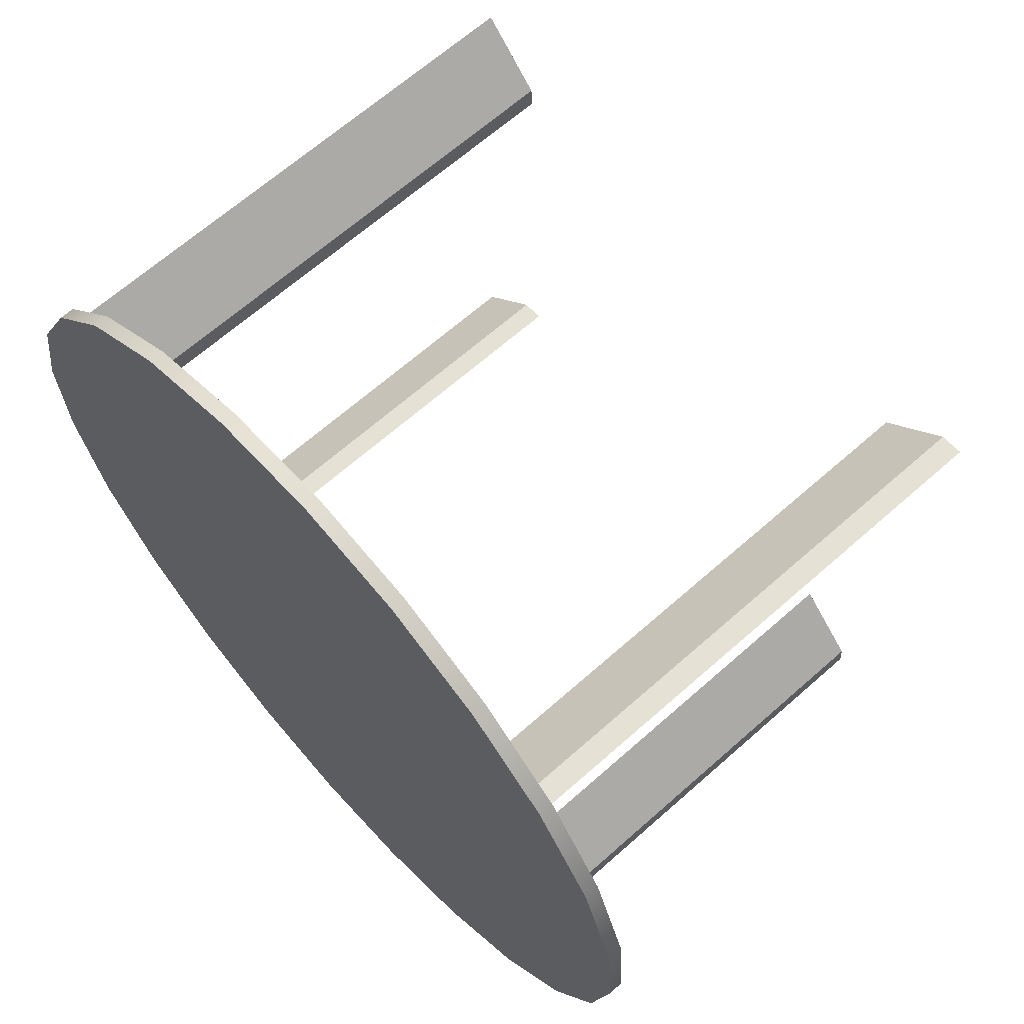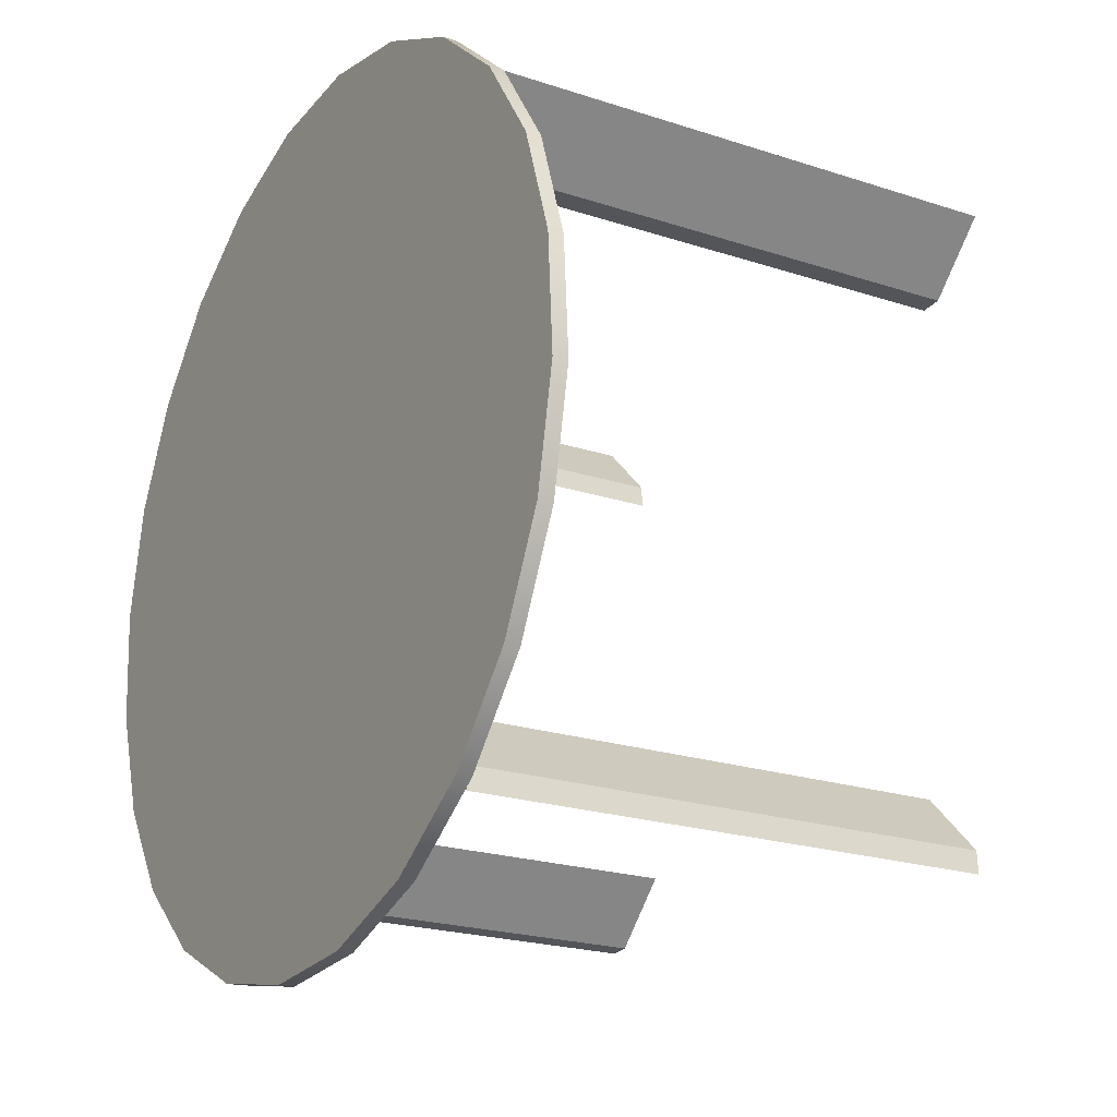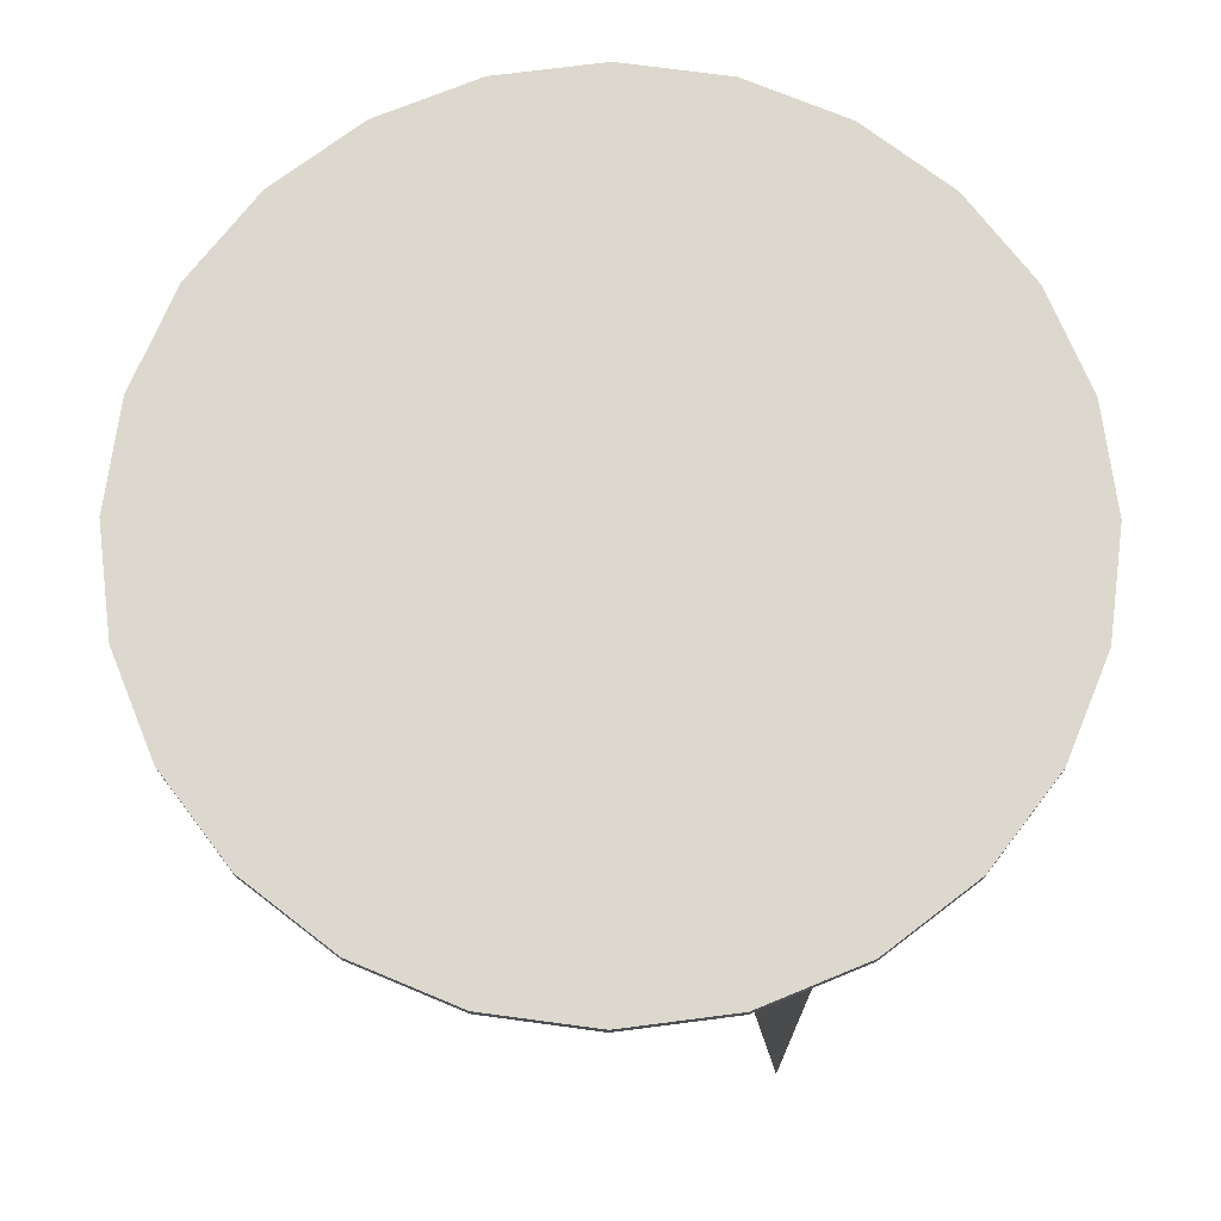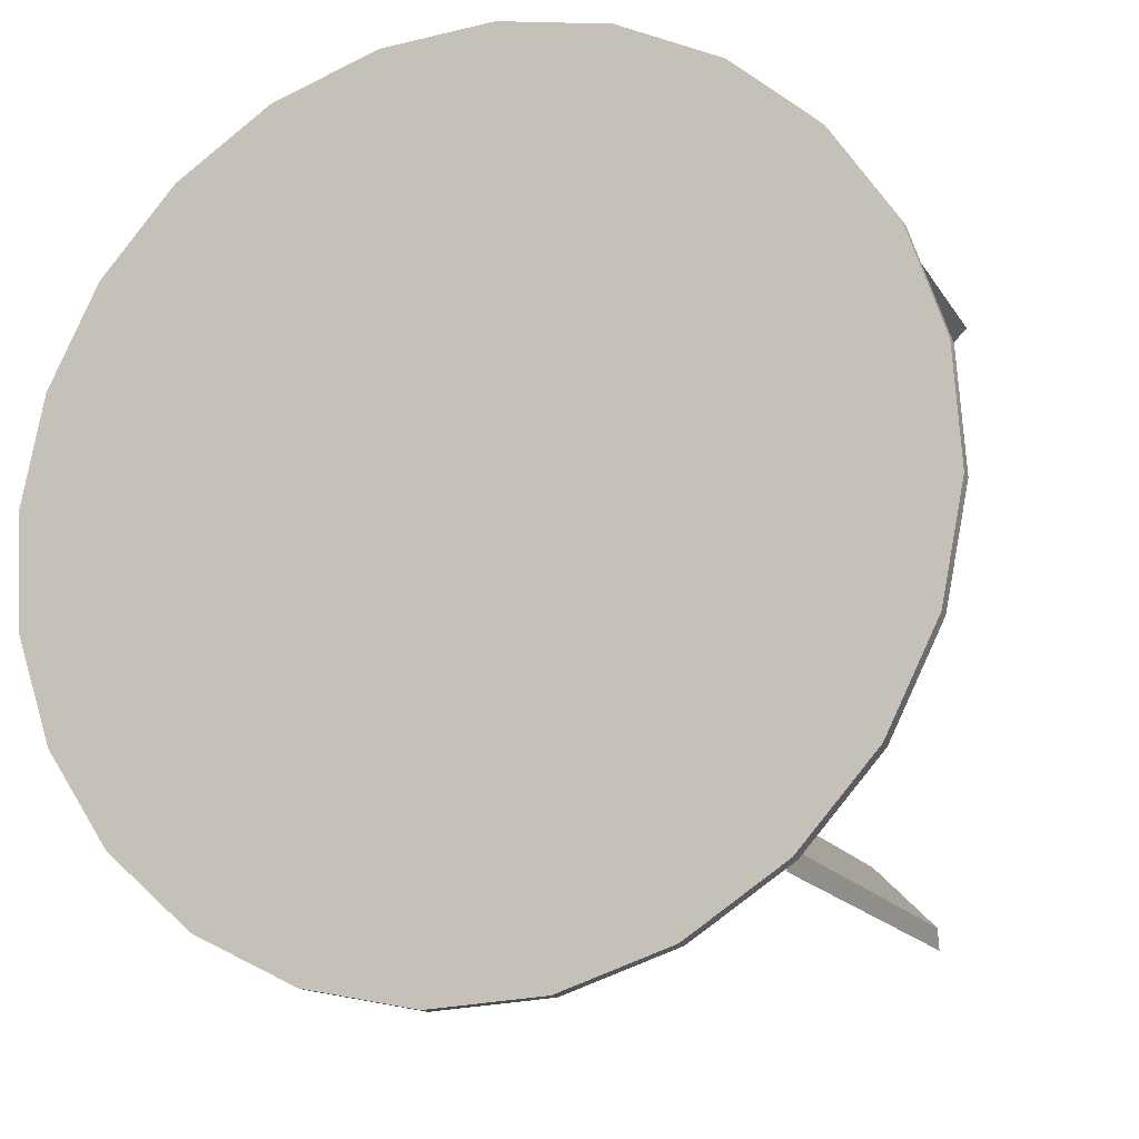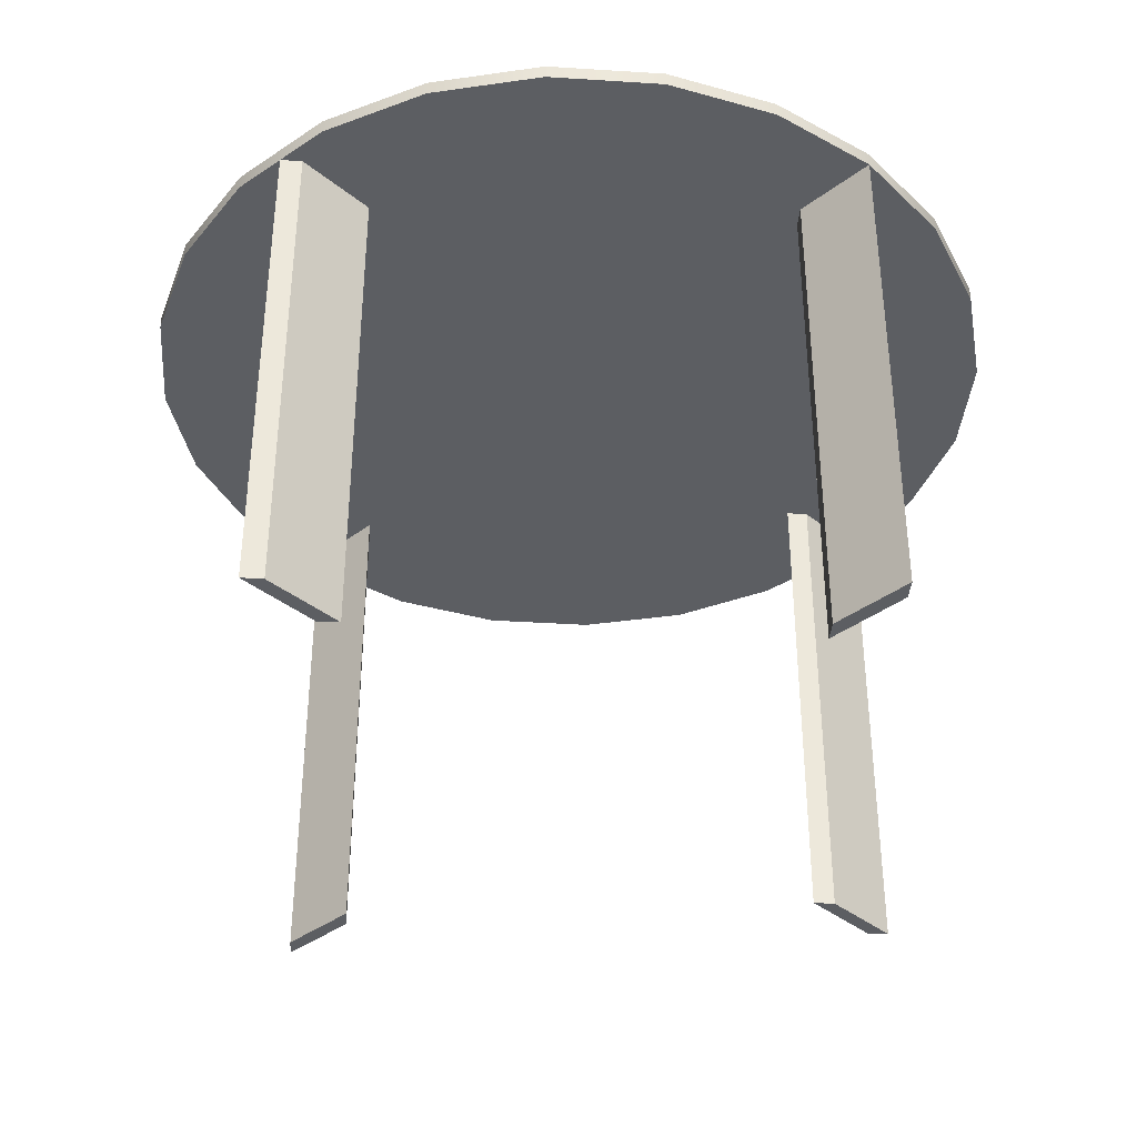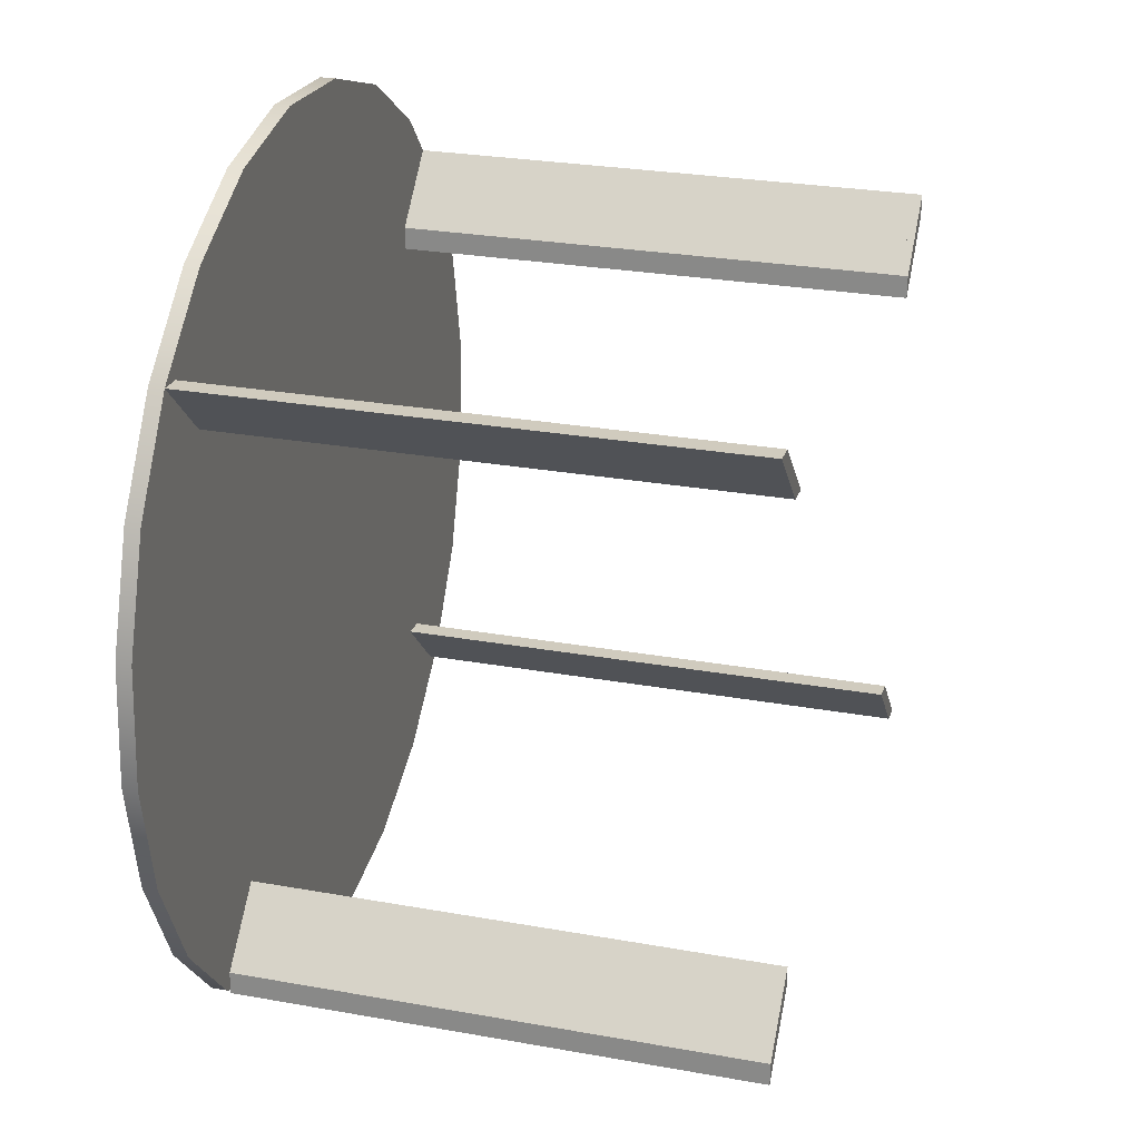
<metadata>
{"format":"obj","ext":"obj","renderer":"f3d","projection":"perspective","resolution":1024,"background":"white","views":[{"elev":65.4,"azim":-131.8,"up":"+Z"},{"elev":-21.3,"azim":-120.5,"up":"+Z"},{"elev":72.6,"azim":26.3,"up":"+Y"},{"elev":-15.3,"azim":-159.1,"up":"+Z"},{"elev":-37.4,"azim":89.0,"up":"+Y"},{"elev":26.4,"azim":-74.1,"up":"+Z"}]}
</metadata>
<code>
v 0.2373 -0.2492 0.2023
v 0.1912 -0.2546 0.1562
v 0.1912 -0.2492 0.1562
v 0.2373 -0.2546 0.2023
v 0.1921 -0.2546 0.1724
v 0.2382 -0.2492 0.2186
v 0.1921 -0.2492 0.1724
v 0.2382 -0.2546 0.2186
v 0.2373 0.1258 0.2023
v 0.1912 0.1258 0.1562
v 0.2382 0.1258 0.2186
v 0.1921 0.1258 0.1724
v -0.1662 -0.2492 -0.2012
v -0.2123 -0.2546 -0.2474
v -0.2123 -0.2492 -0.2474
v -0.1662 -0.2546 -0.2012
v -0.2114 -0.2546 -0.2311
v -0.1653 -0.2492 -0.185
v -0.2114 -0.2492 -0.2311
v -0.1653 -0.2546 -0.185
v -0.1662 0.1258 -0.2012
v -0.2123 0.1258 -0.2474
v -0.1653 0.1258 -0.185
v -0.2114 0.1258 -0.2311
v -0.2039 -0.2492 0.1734
v -0.25 -0.2546 0.2195
v -0.25 -0.2492 0.2195
v -0.2039 -0.2546 0.1734
v -0.2337 -0.2546 0.2186
v -0.1876 -0.2492 0.1725
v -0.2337 -0.2492 0.2186
v -0.1876 -0.2546 0.1725
v -0.2039 0.1258 0.1734
v -0.25 0.1258 0.2195
v -0.1876 0.1258 0.1725
v -0.2337 0.1258 0.2186
v 0.2249 -0.2492 -0.2087
v 0.1787 -0.2546 -0.1626
v 0.1787 -0.2492 -0.1626
v 0.2249 -0.2546 -0.2087
v 0.195 -0.2546 -0.1635
v 0.2411 -0.2492 -0.2096
v 0.195 -0.2492 -0.1635
v 0.2411 -0.2546 -0.2096
v 0.2249 0.1258 -0.2087
v 0.1787 0.1258 -0.1626
v 0.2411 0.1258 -0.2096
v 0.195 0.1258 -0.1635
v 0.1392 0.1367 0.2977
v 0.05857 0.1258 0.3249
v 0.1392 0.1258 0.2977
v 0.05857 0.1367 0.3249
v -0.313 0.1258 -0.1005
v 0.2101 0.1367 0.2505
v -0.313 0.1367 -0.1005
v -0.02638 0.1258 0.3303
v -0.3298 0.1258 -0.01701
v -0.2752 0.1258 -0.1767
v 0.2101 0.1258 0.2505
v -0.2752 0.1367 -0.1767
v -0.3298 0.1367 -0.01701
v -0.02638 0.1367 0.3303
v 0.2664 0.1367 0.1866
v -0.219 0.1367 -0.2406
v -0.1098 0.1367 0.3135
v -0.3244 0.1258 0.06795
v -0.219 0.1258 -0.2406
v 0.2664 0.1258 0.1866
v -0.3244 0.1367 0.06795
v -0.1098 0.1258 0.3135
v 0.3042 0.1367 0.1103
v -0.1481 0.1367 -0.2878
v -0.1481 0.1258 -0.2878
v -0.1861 0.1367 0.2757
v -0.2972 0.1367 0.1486
v -0.2972 0.1258 0.1486
v 0.3042 0.1258 0.1103
v -0.1861 0.1258 0.2757
v 0.3209 0.1367 0.02688
v -0.06746 0.1367 -0.315
v -0.06746 0.1258 -0.315
v -0.25 0.1367 0.2195
v 0.3209 0.1258 0.02688
v 0.3155 0.1258 -0.05808
v 0.0175 0.1367 -0.3204
v 0.0175 0.1258 -0.3204
v 0.3155 0.1367 -0.05808
v 0.2883 0.1258 -0.1387
v 0.101 0.1258 -0.3037
v 0.101 0.1367 -0.3037
v 0.2883 0.1367 -0.1387
v 0.1772 0.1258 -0.2659
v 0.1772 0.1367 -0.2659
v 0.2411 0.1367 -0.2096
g mesh1_mesh1-geometry
f 1 2 3
f 2 1 4
f 5 3 2
f 6 4 1
f 4 5 2
f 3 5 7
f 4 6 8
f 5 4 8
f 8 7 5
f 7 8 6
g mesh1_mesh1-geometry
f 3 2 1
f 4 1 2
f 2 3 5
f 1 9 3
f 3 6 1
f 1 6 3
f 1 4 6
f 2 5 4
f 7 5 3
f 10 3 9
f 9 1 11
f 6 3 7
f 7 3 6
f 6 11 1
f 8 6 4
f 8 4 5
f 5 7 8
f 3 10 7
f 9 11 10
f 6 8 7
f 7 12 6
f 11 6 12
f 12 7 10
f 12 10 11
g mesh1_mesh1-geometry
f 3 9 1
f 9 3 10
f 11 1 9
f 1 11 6
f 7 10 3
f 10 11 9
f 6 12 7
f 12 6 11
f 10 7 12
f 11 10 12
g mesh2_mesh2-geometry
f 13 14 15
f 14 13 16
f 17 15 14
f 18 16 13
f 16 17 14
f 15 17 19
f 16 18 20
f 17 16 20
f 20 19 17
f 19 20 18
g mesh2_mesh2-geometry
f 15 14 13
f 16 13 14
f 14 15 17
f 13 21 15
f 15 18 13
f 13 18 15
f 13 16 18
f 14 17 16
f 19 17 15
f 22 15 21
f 21 13 23
f 18 15 19
f 19 15 18
f 18 23 13
f 20 18 16
f 20 16 17
f 17 19 20
f 15 22 19
f 21 23 22
f 18 20 19
f 19 24 18
f 23 18 24
f 24 19 22
f 24 22 23
g mesh2_mesh2-geometry
f 15 21 13
f 21 15 22
f 23 13 21
f 13 23 18
f 19 22 15
f 22 23 21
f 18 24 19
f 24 18 23
f 22 19 24
f 23 22 24
g mesh3_mesh3-geometry
f 25 26 27
f 26 25 28
f 29 27 26
f 30 28 25
f 28 29 26
f 27 29 31
f 28 30 32
f 29 28 32
f 32 31 29
f 31 32 30
g mesh3_mesh3-geometry
f 27 26 25
f 28 25 26
f 26 27 29
f 25 33 27
f 27 30 25
f 25 30 27
f 25 28 30
f 26 29 28
f 31 29 27
f 34 27 33
f 33 25 35
f 30 27 31
f 31 27 30
f 30 35 25
f 32 30 28
f 32 28 29
f 29 31 32
f 27 34 31
f 33 35 34
f 30 32 31
f 31 36 30
f 35 30 36
f 36 31 34
f 36 34 35
g mesh3_mesh3-geometry
f 27 33 25
f 33 27 34
f 35 25 33
f 25 35 30
f 31 34 27
f 34 35 33
f 30 36 31
f 36 30 35
f 34 31 36
f 35 34 36
g mesh4_mesh4-geometry
f 37 38 39
f 38 37 40
f 41 39 38
f 42 40 37
f 40 41 38
f 39 41 43
f 40 42 44
f 41 40 44
f 44 43 41
f 43 44 42
g mesh4_mesh4-geometry
f 39 38 37
f 40 37 38
f 38 39 41
f 37 45 39
f 39 42 37
f 37 42 39
f 37 40 42
f 38 41 40
f 43 41 39
f 46 39 45
f 45 37 47
f 42 39 43
f 43 39 42
f 42 47 37
f 44 42 40
f 44 40 41
f 41 43 44
f 39 46 43
f 45 47 46
f 42 44 43
f 43 48 42
f 47 42 48
f 48 43 46
f 48 46 47
g mesh4_mesh4-geometry
f 39 45 37
f 45 39 46
f 47 37 45
f 37 47 42
f 43 46 39
f 46 47 45
f 42 48 43
f 48 42 47
f 46 43 48
f 47 46 48
g mesh5_mesh5-geometry
f 49 50 51
f 50 49 52
f 51 50 49
f 52 49 50
f 50 53 51
f 51 53 50
f 51 54 49
f 49 54 51
f 55 52 49
f 49 52 55
f 52 56 50
f 50 56 52
f 50 57 53
f 53 57 50
f 51 53 58
f 58 53 51
f 54 51 59
f 59 51 54
f 60 49 54
f 54 49 60
f 61 52 55
f 55 52 61
f 55 49 60
f 60 49 55
f 56 52 62
f 62 52 56
f 56 57 50
f 50 57 56
f 61 53 57
f 57 53 61
f 55 58 53
f 53 58 55
f 51 58 59
f 59 58 51
f 59 63 54
f 54 63 59
f 60 54 64
f 64 54 60
f 61 62 52
f 52 62 61
f 53 61 55
f 55 61 53
f 58 55 60
f 60 55 58
f 65 56 62
f 62 56 65
f 56 66 57
f 57 66 56
f 66 61 57
f 57 61 66
f 59 58 67
f 67 58 59
f 63 59 68
f 68 59 63
f 64 54 63
f 63 54 64
f 67 60 64
f 64 60 67
f 69 62 61
f 61 62 69
f 60 67 58
f 58 67 60
f 56 65 70
f 70 65 56
f 69 65 62
f 62 65 69
f 70 66 56
f 56 66 70
f 61 66 69
f 69 66 61
f 59 67 68
f 68 67 59
f 68 71 63
f 63 71 68
f 64 63 72
f 72 63 64
f 64 73 67
f 67 73 64
f 74 70 65
f 65 70 74
f 75 65 69
f 69 65 75
f 70 76 66
f 66 76 70
f 76 69 66
f 66 69 76
f 68 67 73
f 73 67 68
f 71 68 77
f 77 68 71
f 72 63 71
f 71 63 72
f 73 64 72
f 72 64 73
f 70 74 78
f 78 74 70
f 75 74 65
f 65 74 75
f 69 76 75
f 75 76 69
f 78 76 70
f 70 76 78
f 68 73 77
f 77 73 68
f 77 79 71
f 71 79 77
f 72 71 80
f 80 71 72
f 72 81 73
f 73 81 72
f 82 78 74
f 74 78 82
f 74 75 82
f 82 75 74
f 34 75 76
f 76 75 34
f 76 78 34
f 34 78 76
f 77 73 81
f 81 73 77
f 79 77 83
f 83 77 79
f 80 71 79
f 79 71 80
f 81 72 80
f 80 72 81
f 78 82 34
f 34 82 78
f 75 34 82
f 82 34 75
f 77 81 83
f 83 81 77
f 84 79 83
f 83 79 84
f 80 79 85
f 85 79 80
f 80 86 81
f 81 86 80
f 83 81 86
f 86 81 83
f 79 84 87
f 87 84 79
f 83 86 84
f 84 86 83
f 85 79 87
f 87 79 85
f 86 80 85
f 85 80 86
f 88 87 84
f 84 87 88
f 84 86 89
f 89 86 84
f 85 87 90
f 90 87 85
f 90 86 85
f 85 86 90
f 87 88 91
f 91 88 87
f 84 89 88
f 88 89 84
f 86 90 89
f 89 90 86
f 90 87 91
f 91 87 90
f 47 91 88
f 88 91 47
f 88 89 92
f 92 89 88
f 93 89 90
f 90 89 93
f 90 91 93
f 93 91 90
f 91 47 94
f 94 47 91
f 88 92 47
f 47 92 88
f 89 93 92
f 92 93 89
f 93 91 94
f 94 91 93
f 92 94 47
f 47 94 92
f 94 92 93
f 93 92 94
g mesh6_mesh6-geometry
l 50 51
l 56 50
l 51 59
l 70 56
l 59 68
l 78 70
l 68 77
l 34 78
l 77 83
l 76 34
l 83 84
l 66 76
l 84 88
l 57 66
l 88 47
l 53 57
l 47 92
l 58 53
l 92 89
l 67 58
l 89 86
l 73 67
l 86 81
l 81 73
g mesh7_mesh7-geometry
l 52 49
l 62 52
l 49 54
l 65 62
l 54 63
l 74 65
l 63 71
l 82 74
l 71 79
l 75 82
l 79 87
l 69 75
l 87 91
l 61 69
l 91 94
l 55 61
l 94 93
l 60 55
l 93 90
l 64 60
l 90 85
l 72 64
l 85 80
l 80 72

</code>
